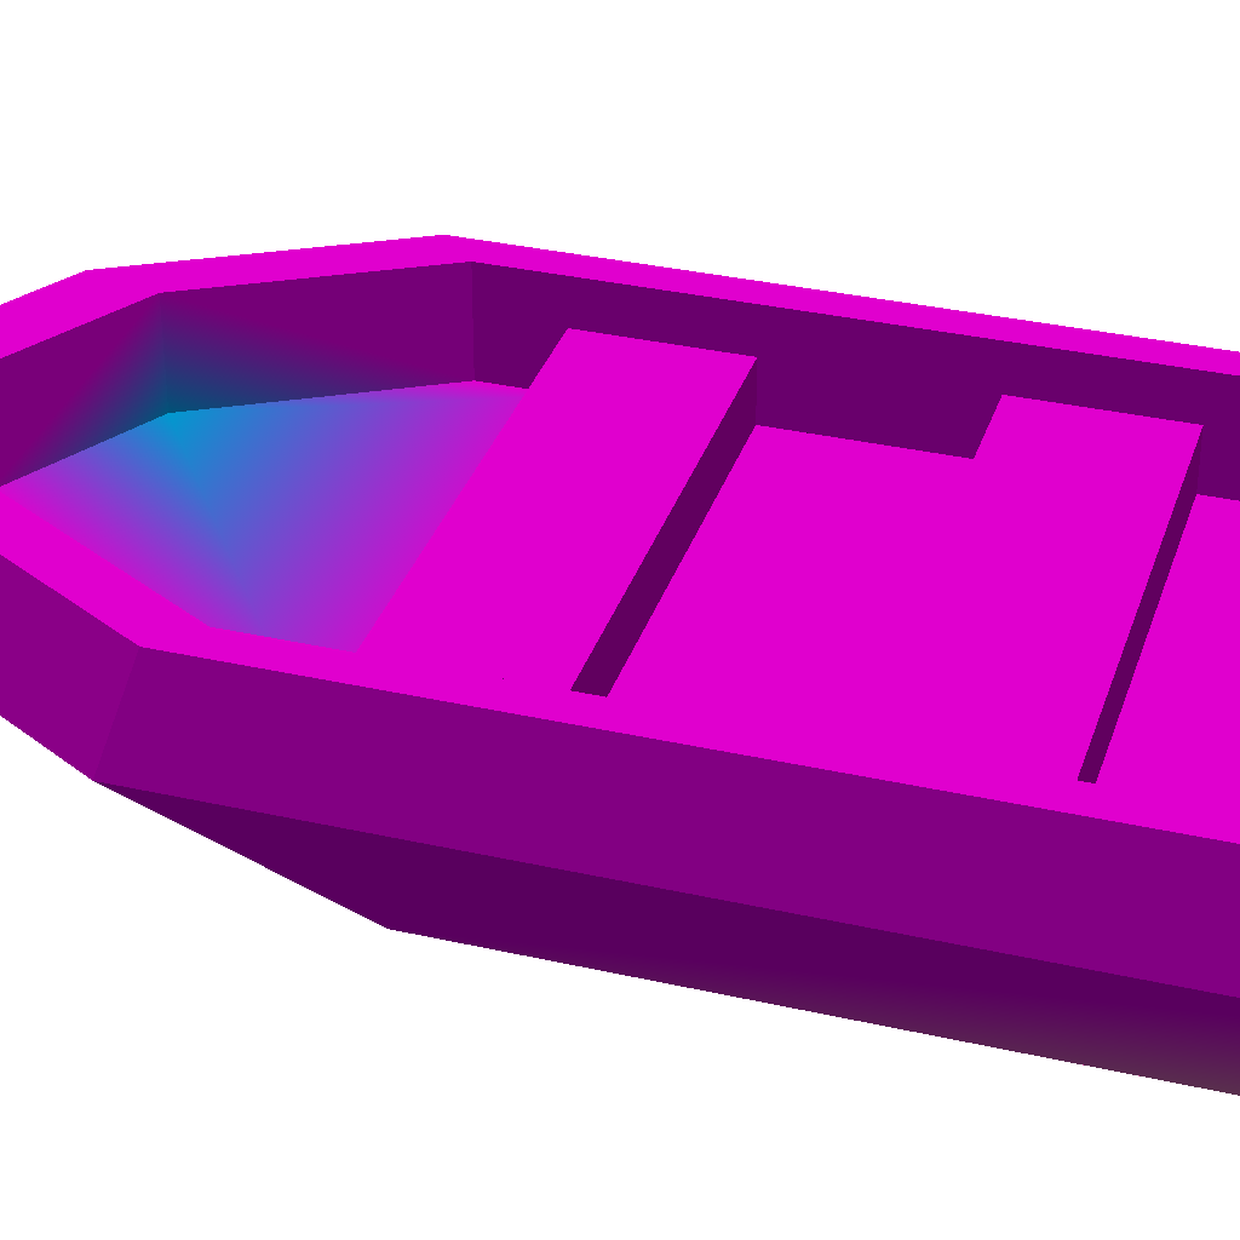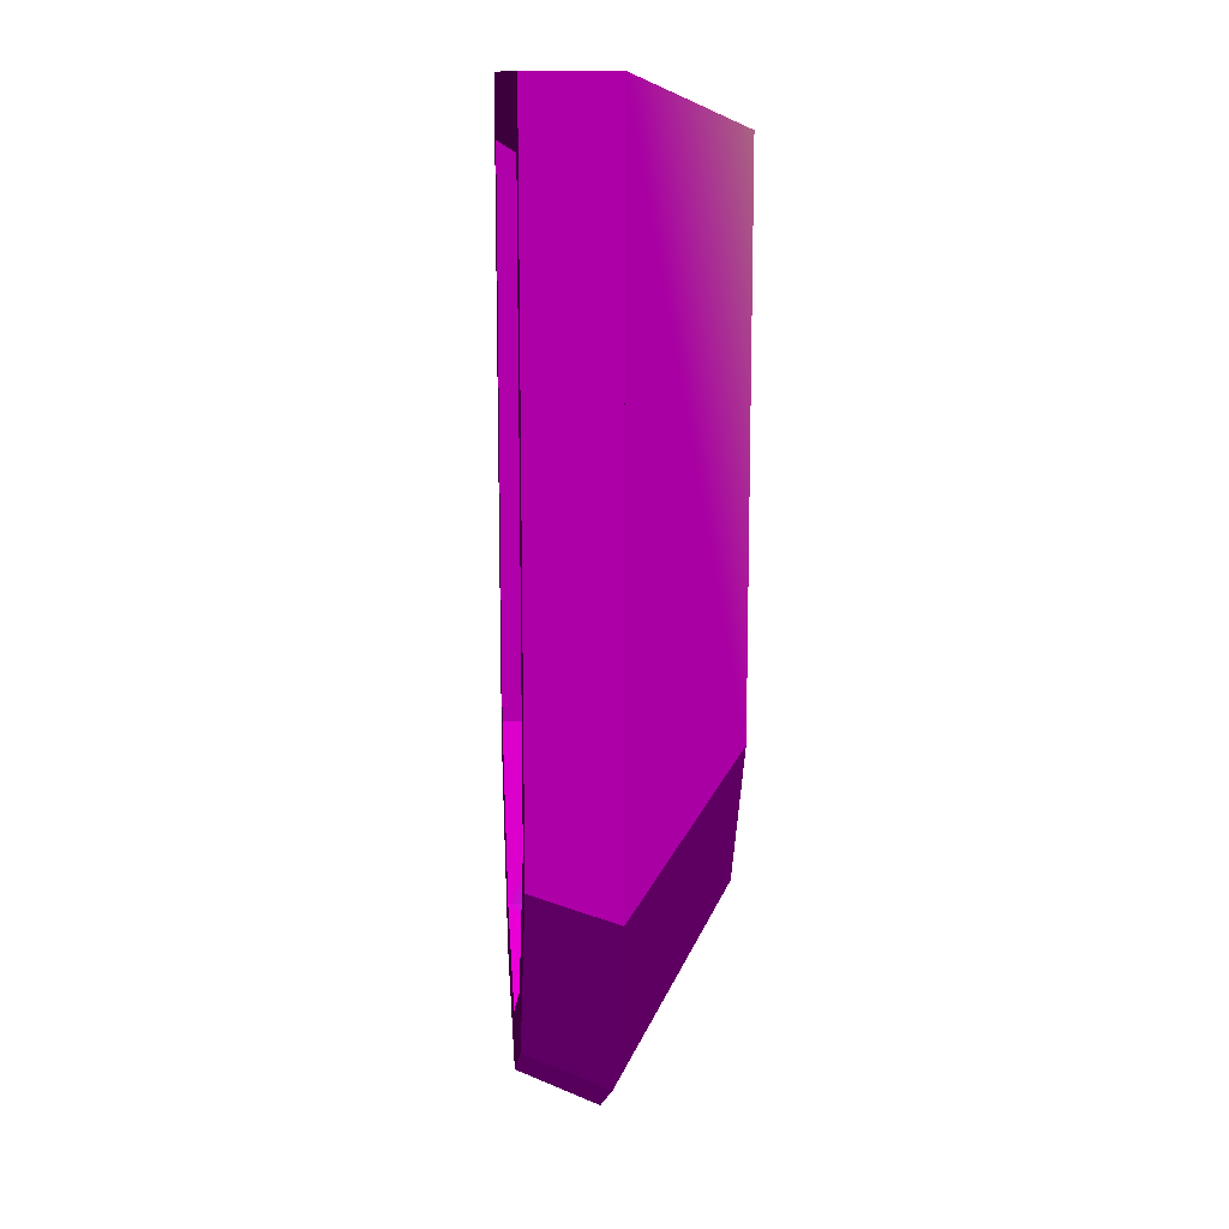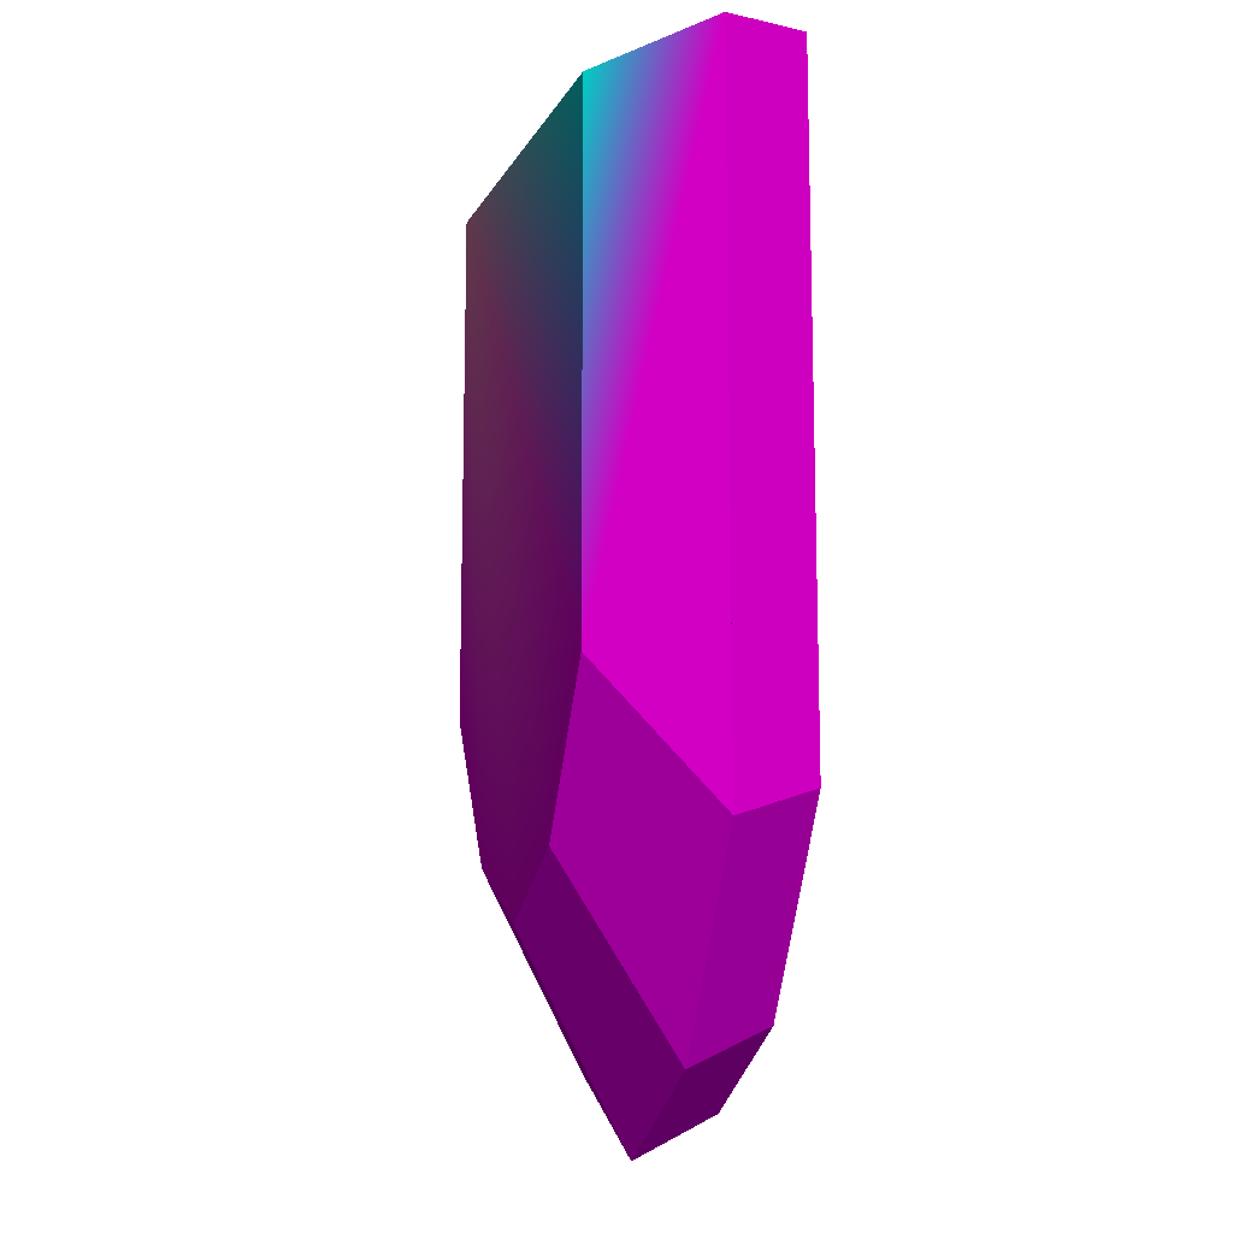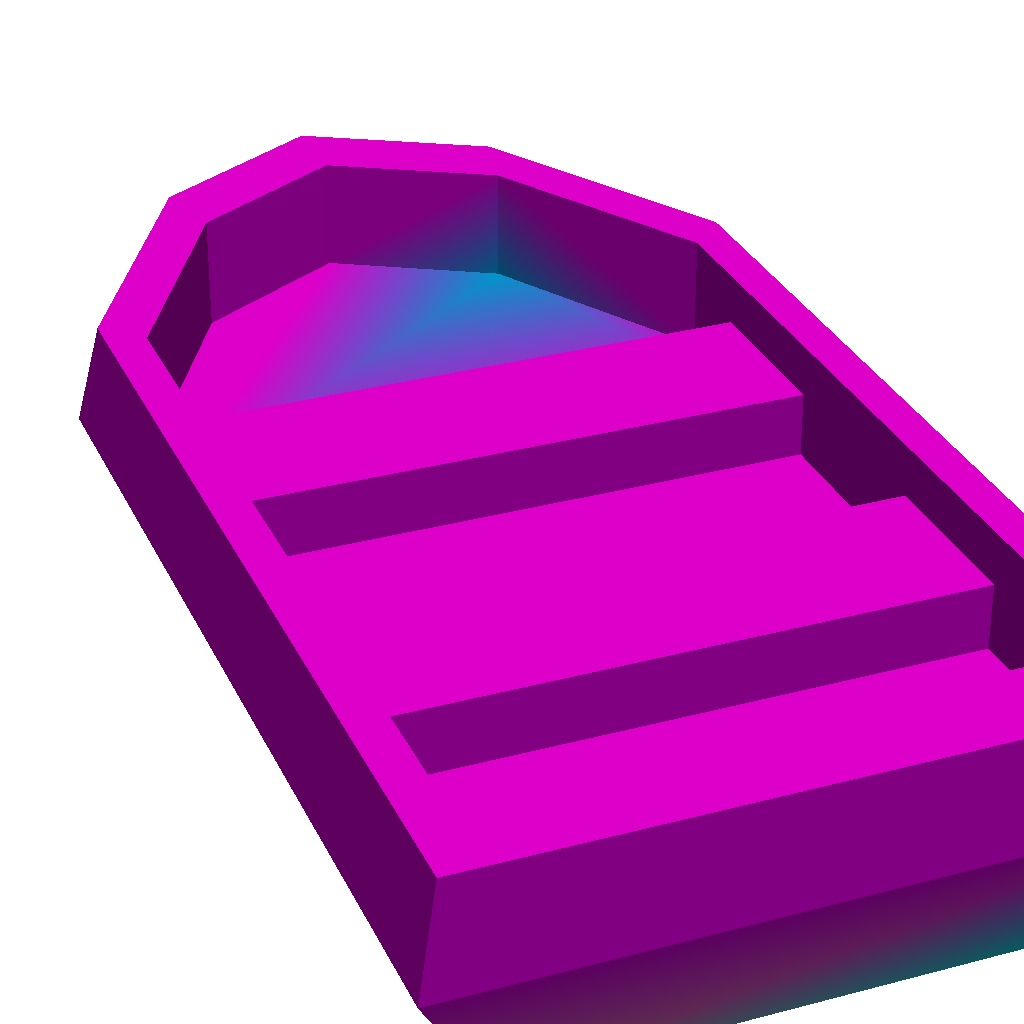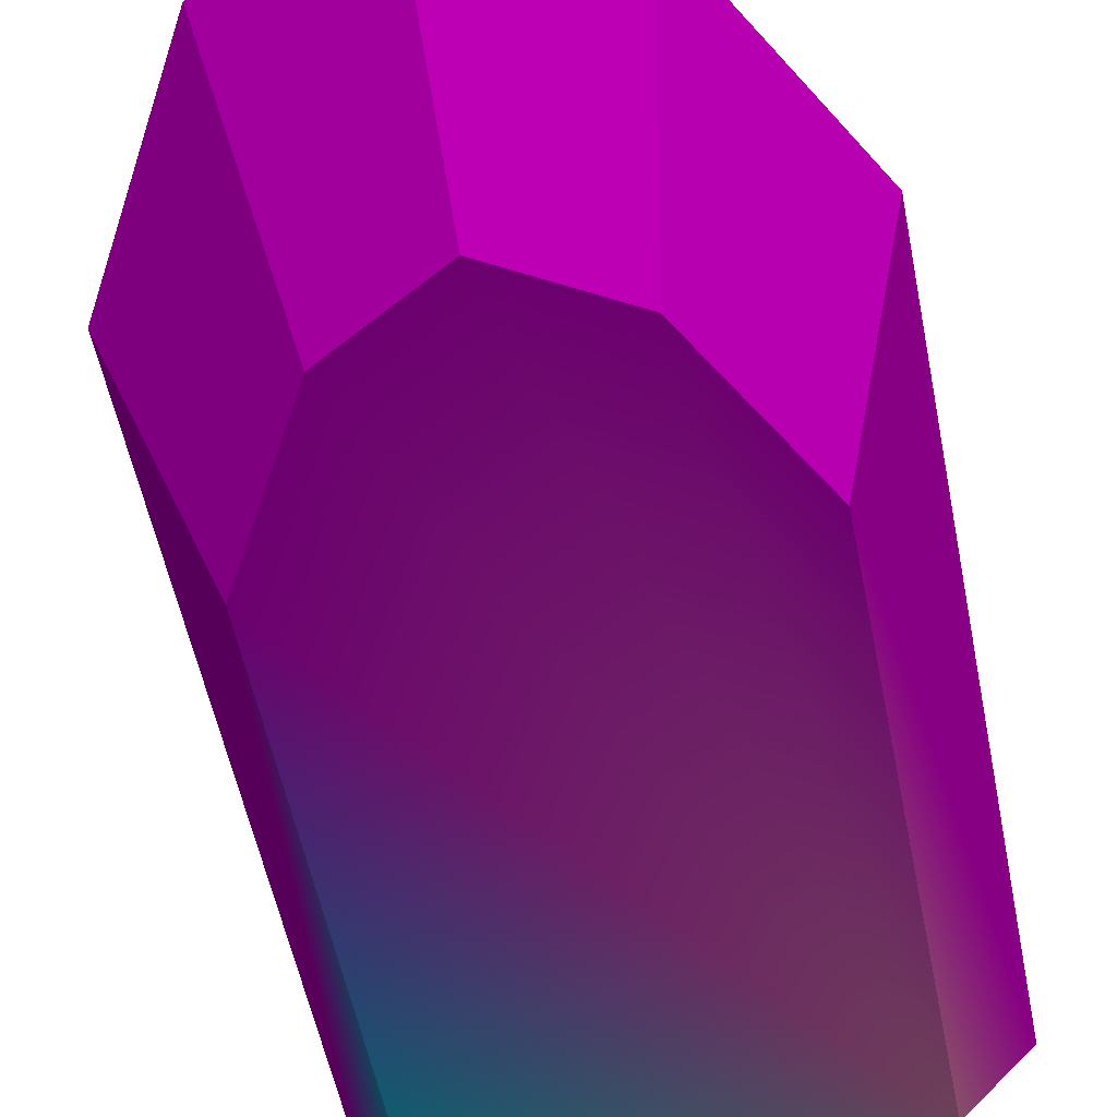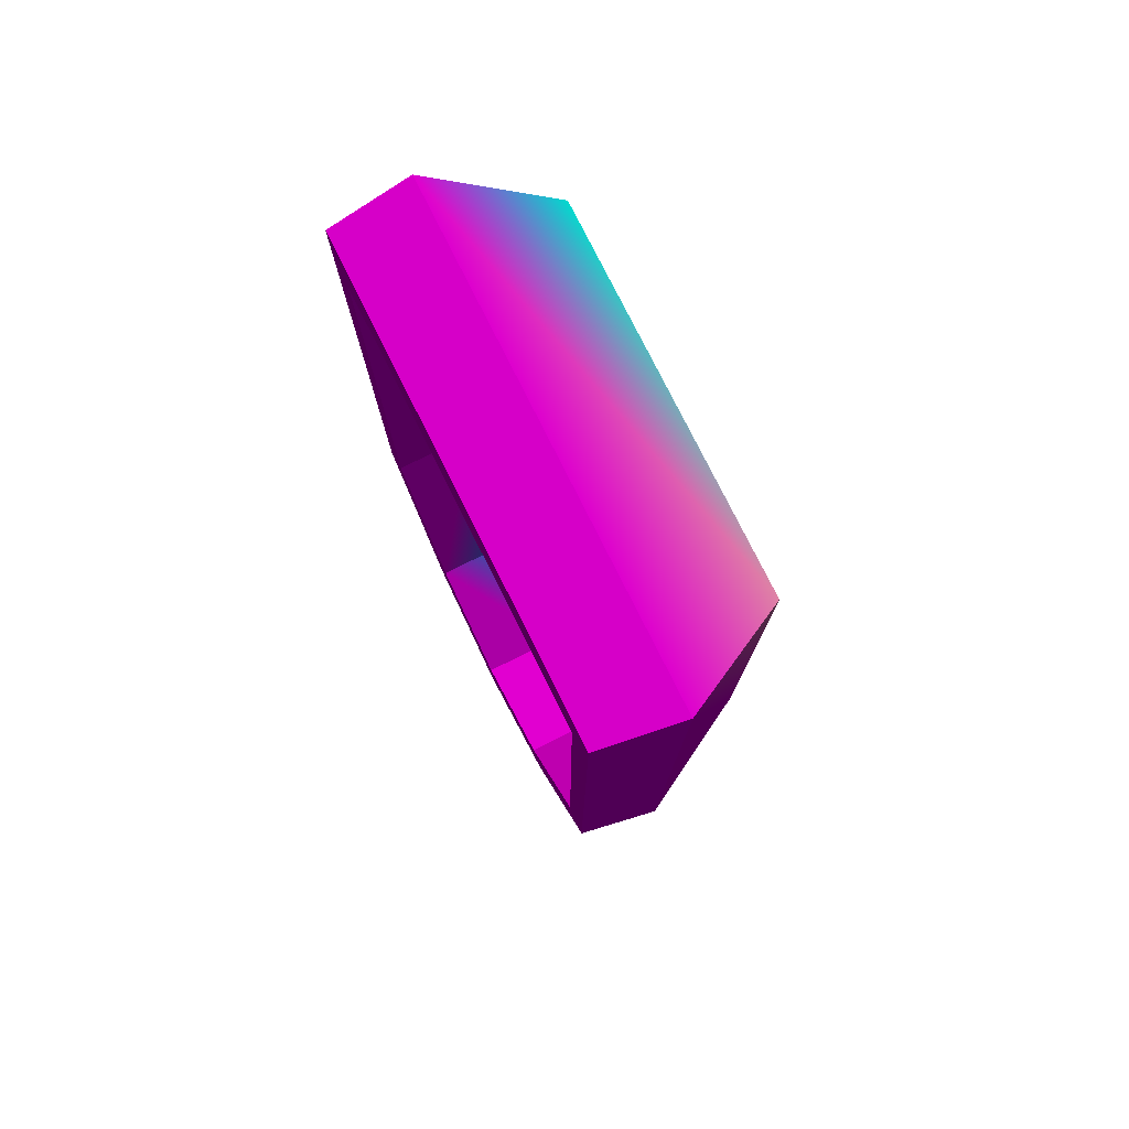
<metadata>
{"format":"obj","ext":"obj","renderer":"f3d","projection":"perspective","resolution":1024,"background":"white","views":[{"elev":33.7,"azim":-72.8,"up":"+Y"},{"elev":13.0,"azim":-95.1,"up":"+Z"},{"elev":-12.0,"azim":70.7,"up":"+Z"},{"elev":30.3,"azim":-21.5,"up":"+Y"},{"elev":-53.8,"azim":-168.9,"up":"+Y"},{"elev":77.7,"azim":-116.5,"up":"+Z"}]}
</metadata>
<code>
g boat_large
v 3.4 0 9.35 0 1 1
v 3.4 0 0 1 0 1
v -3.4 0 9.35 1 0.6 0.8
v 1.86 0 -2.757 1 0 1
v 0 0 -3.817 1 0 1
v -1.86 0 -2.757 1 0 1
v -3.4 -4.512e-16 0 1 0 1
v 2.441 2 -6.136 1 0 1
v -2.888e-14 2 -7.527 1 0 1
v 2.088 2 -4.498 0 0.7 1
v -1.444e-14 2 -5.687 1 0 1
v 2.088 3.5 -4.498 1 0 1
v -1.444e-14 3.5 -5.687 1 0 1
v -3.75 2 9.04 1 0 1
v 3.75 2 9.04 1 0 1
v -3.75 3.5 9.04 1 0 1
v 3.75 3.5 9.04 1 0 1
v -2.441 2 -6.136 1 0 1
v -2.325 3.5 -5.46 1 0 1
v -1.444e-14 3.5 -6.785 1 0 1
v 4.463 2 10.2 1 0 1
v -4.463 2 10.2 1 0 1
v 4.25 3.5 10.2 1 0 1
v -4.25 3.5 10.2 1 0 1
v -2.725 3.5 10.2 1 0 1
v -4.463 2 -2.518 1 0 1
v -4.25 3.5 -2.014 1 0 1
v 4.463 2 -2.518 1 0 1
v -2.088 3.5 -4.498 1 0 1
v -2.088 2 -4.498 1 0 1
v -3.75 3.5 -1.522 1 0 1
v -3.75 2 -1.522 1 0 1
v 4.25 3.5 -2.014 1 0 1
v 3.75 2 6.577 1 0 1
v -3.75 2 6.577 1 0 1
v 3.75 2.85 6.577 1 0 1
v -3.75 2.85 6.577 1 0 1
v 3.75 2.85 4.427 1 0 1
v -3.75 2.85 4.427 1 0 1
v -3.75 2.85 -0.4227 1 0 1
v -3.75 2.85 1.727 1 0 1
v -3.75 2 1.727 1 0 1
v -3.75 2 4.427 1 0 1
v -3.75 2 -0.4227 1 0 1
v 3.75 2 4.427 1 0 1
v 2.325 3.5 -5.46 1 0 1
v 3.75 3.5 -1.522 1 0 1
v 3.75 2 -1.522 1 0 1
v 3.75 2 -0.4227 1 0 1
v 3.75 2 1.727 1 0 1
v 3.75 2.85 1.727 1 0 1
v 3.75 2.85 -0.4227 1 0 1
f 2 1 3
f 3 4 2
f 3 5 4
f 3 6 5
f 3 7 6
f 9 8 4
f 4 5 9
f 11 10 12
f 12 13 11
f 15 14 16
f 16 17 15
f 9 5 6
f 6 18 9
f 9 18 19
f 19 20 9
f 22 21 23
f 23 24 22
f 23 25 24
f 19 18 26
f 26 27 19
f 8 28 2
f 2 4 8
f 3 1 21
f 21 22 3
f 30 29 31
f 31 32 30
f 21 28 33
f 33 23 21
f 35 34 36
f 36 37 35
f 36 38 39
f 39 37 36
f 40 32 31
f 31 16 40
f 16 41 40
f 16 39 41
f 39 42 41
f 16 37 39
f 16 35 37
f 16 14 35
f 42 39 43
f 32 40 44
f 45 43 39
f 39 38 45
f 15 34 35
f 35 14 15
f 8 9 20
f 20 46 8
f 47 23 33
f 33 46 47
f 46 12 47
f 46 20 12
f 20 13 12
f 20 19 13
f 19 29 13
f 19 31 29
f 19 27 31
f 27 16 31
f 23 47 17
f 17 25 23
f 17 16 25
f 16 24 25
f 16 27 24
f 27 26 22
f 22 24 27
f 12 10 48
f 48 47 12
f 22 26 7
f 7 3 22
f 18 6 7
f 7 26 18
f 30 11 13
f 13 29 30
f 2 28 21
f 21 1 2
f 28 8 46
f 46 33 28
f 49 48 10
f 10 44 49
f 10 11 44
f 11 30 44
f 30 32 44
f 15 28 21
f 21 22 15
f 22 14 15
f 22 35 14
f 22 43 35
f 22 42 43
f 22 44 42
f 22 32 44
f 28 15 48
f 48 8 28
f 15 34 48
f 34 45 48
f 45 34 35
f 35 43 45
f 45 50 48
f 50 49 48
f 49 50 42
f 42 44 49
f 48 10 8
f 10 9 8
f 10 11 9
f 11 30 9
f 30 18 9
f 30 32 18
f 32 26 18
f 32 22 26
f 51 50 45
f 51 45 38
f 51 38 17
f 52 51 17
f 52 17 47
f 49 52 47
f 47 48 49
f 38 36 17
f 36 15 17
f 36 34 15
f 42 50 51
f 51 41 42
f 45 50 42
f 42 43 45
f 51 52 40
f 40 41 51
f 49 44 40
f 40 52 49

</code>
